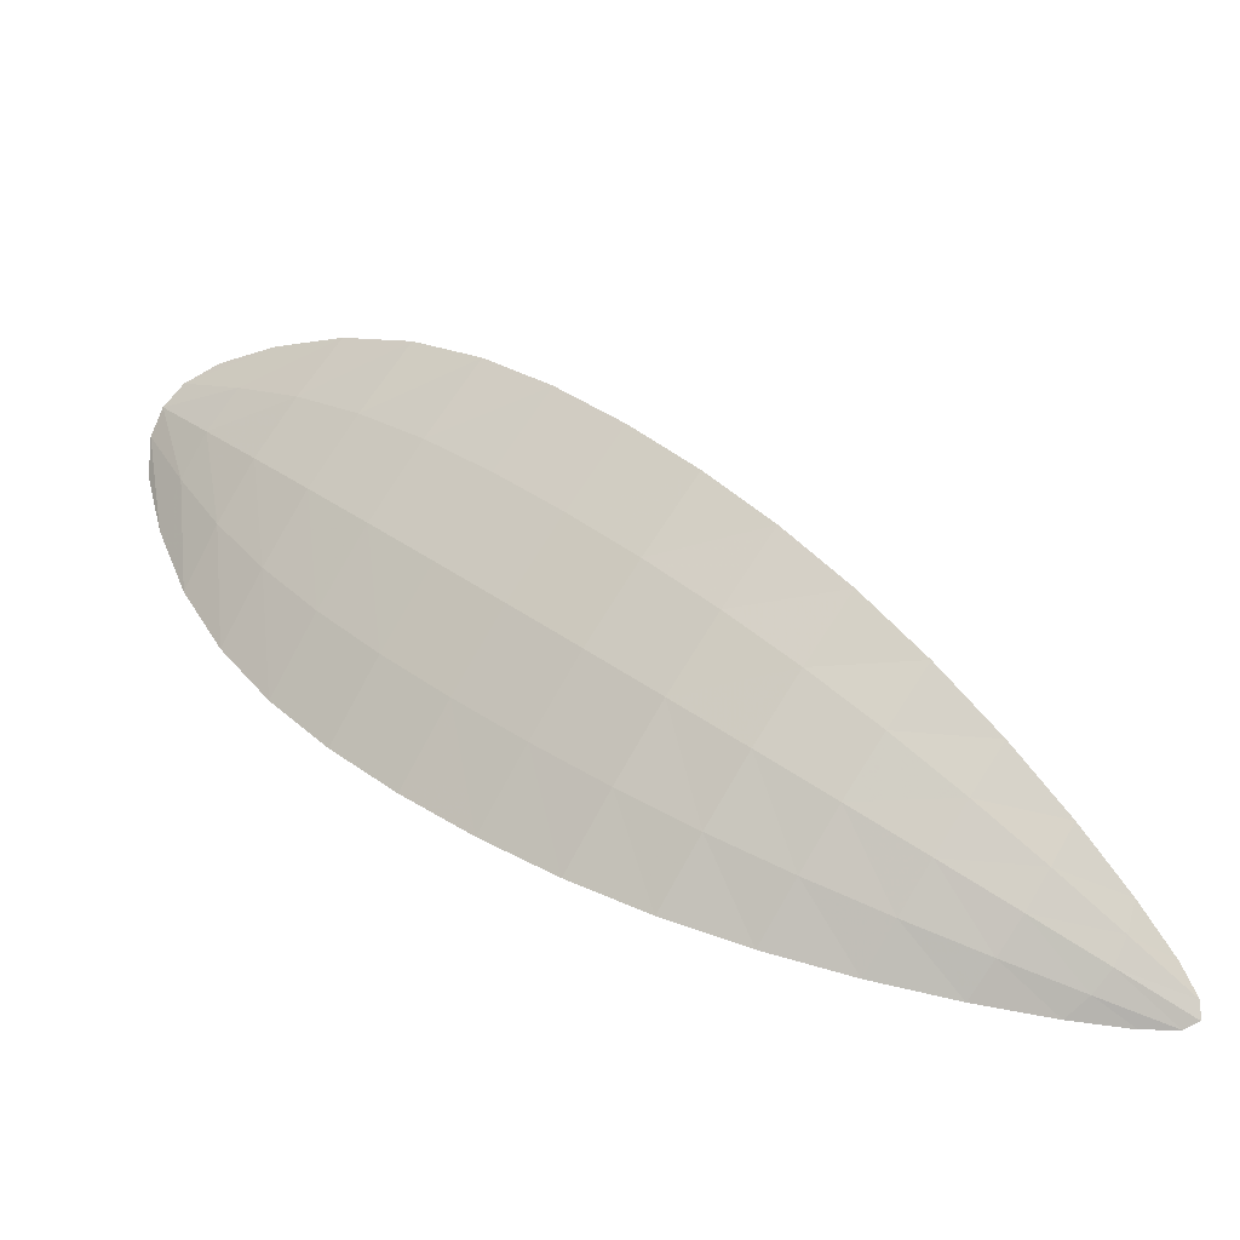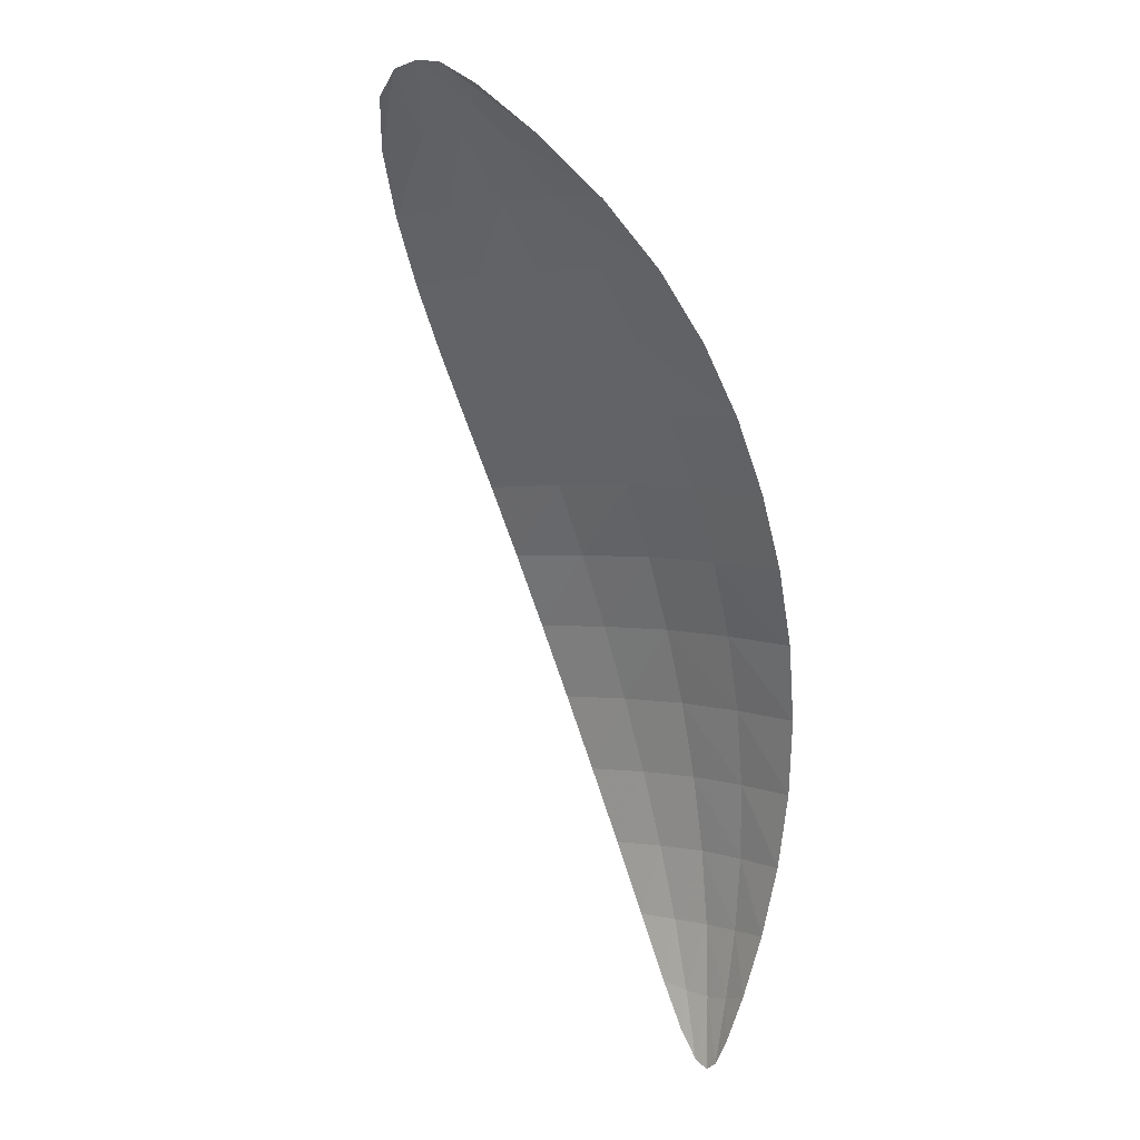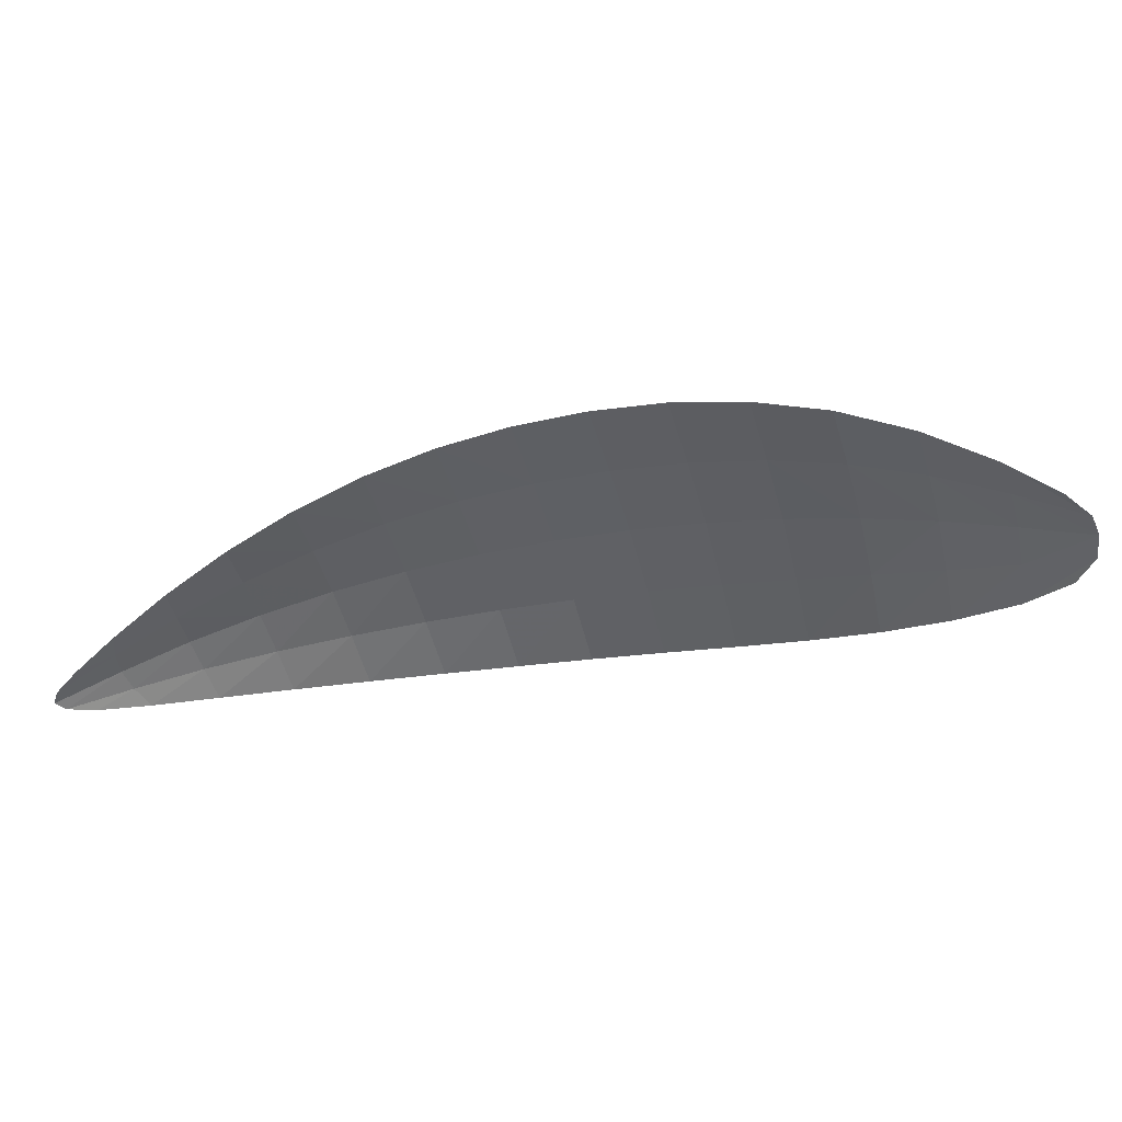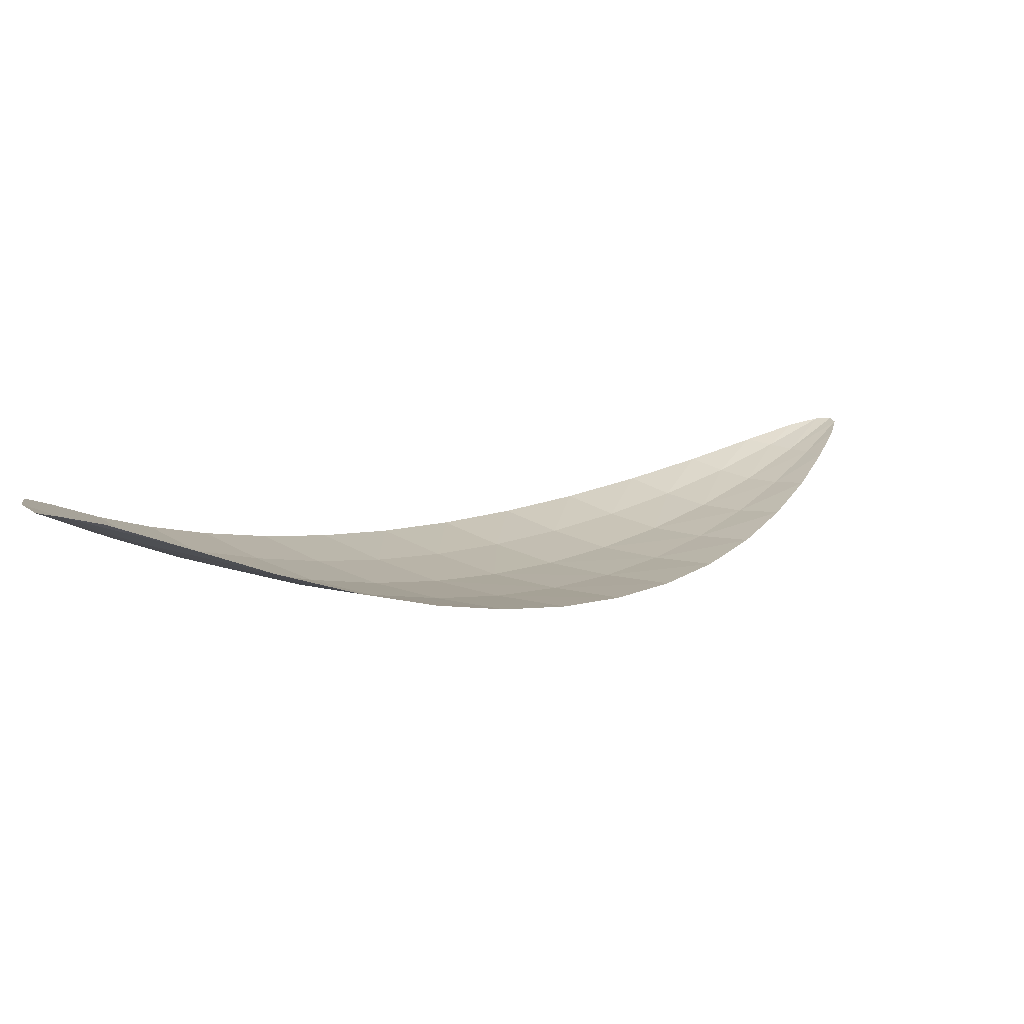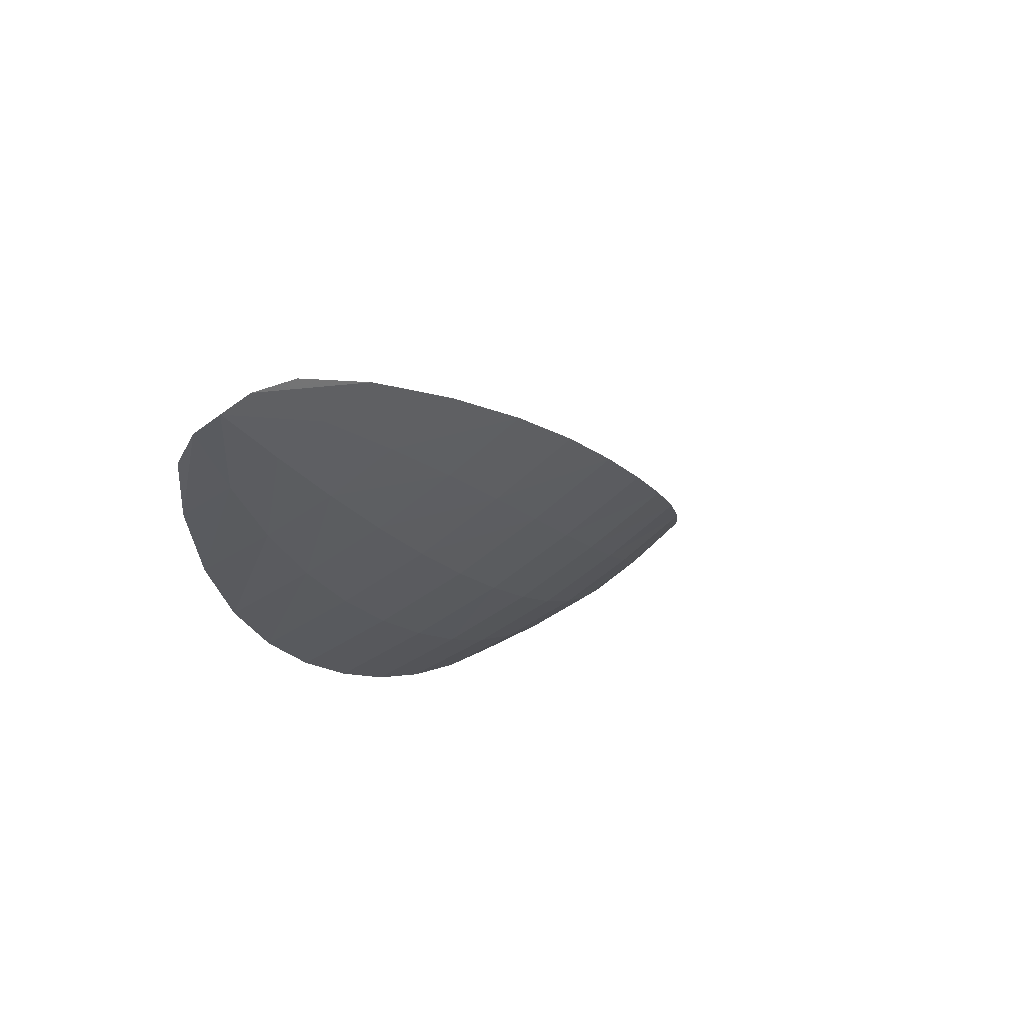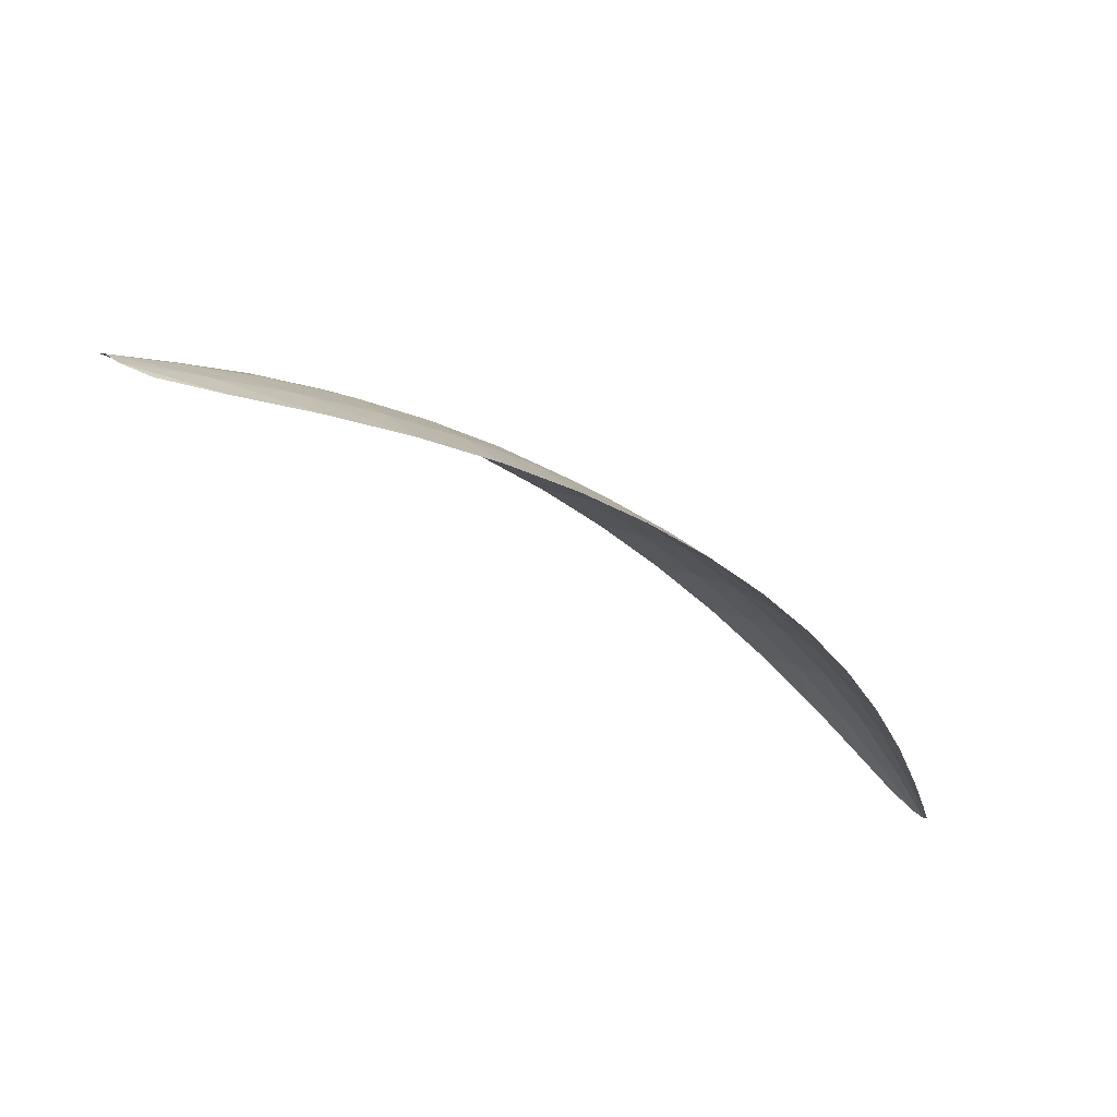
<metadata>
{"format":"obj","ext":"obj","renderer":"f3d","projection":"perspective","resolution":1024,"background":"white","views":[{"elev":-51.2,"azim":-177.5,"up":"+Z"},{"elev":-61.0,"azim":67.4,"up":"+Y"},{"elev":-7.7,"azim":-25.7,"up":"+Y"},{"elev":68.4,"azim":163.6,"up":"+Z"},{"elev":33.2,"azim":124.3,"up":"+Z"},{"elev":-29.1,"azim":101.1,"up":"+Y"}]}
</metadata>
<code>
v -0.8139 0.8672 -0.2095
v -0.7711 0.8794 -0.1208
v -0.7859 0.8711 -0.1656
v -1.032 0.8434 -0.3149
v -0.8507 0.8645 -0.2451
v -0.8934 0.8605 -0.2741
v -0.9411 0.855 -0.2956
v -0.9914 0.8485 -0.3091
v -0.8738 0.9331 -0.1466
v -0.7925 0.903 -0.09829
v -0.8323 0.9222 -0.1169
v -1.043 0.8551 -0.3037
v -0.7749 0.8921 -0.1039
v -1.047 0.8452 -0.3143
v -0.9128 0.9328 -0.18
v -0.9507 0.9235 -0.2139
v -0.9869 0.9054 -0.2475
v -1.02 0.8797 -0.2794
v -0.807 0.8997 -0.1424
v -0.8421 0.9033 -0.1796
v -0.8803 0.9018 -0.2144
v -0.9209 0.8951 -0.2461
v -0.9632 0.8832 -0.274
v -1.006 0.8663 -0.297
v -0.8315 0.8659 -0.2282
v -0.7711 0.8858 -0.1098
v -1.014 0.8454 -0.3128
v -0.7763 0.8745 -0.1411
v -0.7986 0.8688 -0.1887
v -1.043 0.8435 -0.3155
v -1.027 0.8561 -0.3061
v -0.8714 0.8627 -0.2604
v -0.9166 0.8579 -0.2858
v -0.9664 0.8519 -0.3034
v -0.7907 0.8962 -0.1233
v -0.8241 0.9021 -0.1613
v -0.8608 0.9032 -0.1973
v -0.9003 0.8991 -0.2307
v -0.9419 0.8898 -0.2605
v -0.9847 0.8754 -0.2862
v -0.796 0.886 -0.1543
v -0.8277 0.8858 -0.1948
v -0.8652 0.8837 -0.2301
v -0.9069 0.8784 -0.2605
v -0.952 0.8697 -0.2852
v -0.9988 0.8578 -0.3036
v -0.8935 0.9341 -0.1631
v -0.7813 0.897 -0.09912
v -1.033 0.8662 -0.293
v -0.8107 0.9124 -0.105
v -0.8535 0.9292 -0.1311
v -1.047 0.8486 -0.3106
v -0.9319 0.9292 -0.1969
v -0.9691 0.9156 -0.2307
v -1.004 0.8932 -0.264
v -0.8192 0.9115 -0.1299
v -0.8576 0.9188 -0.1634
v -0.8962 0.9178 -0.1975
v -0.9356 0.9099 -0.2304
v -0.9749 0.8949 -0.2612
v -1.013 0.8734 -0.2887
v -1.021 0.8508 -0.3101
v -0.7829 0.8859 -0.1321
v -0.811 0.886 -0.1753
v -0.8458 0.8851 -0.2131
v -0.8856 0.8815 -0.2459
v -0.9291 0.8744 -0.2736
v -0.9755 0.8642 -0.2953
v -1.031 0.8611 -0.3002
v -0.8001 0.9047 -0.1141
v -0.8384 0.9162 -0.1464
v -0.8768 0.9192 -0.1805
v -0.9158 0.9147 -0.2142
v -0.9553 0.9033 -0.2461
v -0.9942 0.8848 -0.2756
f 24 46 62
f 24 31 62
f 46 8 27
f 46 62 27
f 62 27 4
f 62 30 4
f 31 62 30
f 31 14 30
f 13 26 63
f 13 35 63
f 26 2 28
f 26 63 28
f 63 28 3
f 63 41 3
f 35 63 41
f 35 19 41
f 19 41 64
f 19 36 64
f 41 3 29
f 41 64 29
f 64 29 1
f 64 42 1
f 36 64 42
f 36 20 42
f 20 42 65
f 20 37 65
f 42 1 25
f 42 65 25
f 65 25 5
f 65 43 5
f 37 65 43
f 37 21 43
f 21 43 66
f 21 38 66
f 43 5 32
f 43 66 32
f 66 32 6
f 66 44 6
f 38 66 44
f 38 22 44
f 22 44 67
f 22 39 67
f 44 6 33
f 44 67 33
f 67 33 7
f 67 45 7
f 39 67 45
f 39 23 45
f 23 45 68
f 23 40 68
f 45 7 34
f 45 68 34
f 68 34 8
f 68 46 8
f 40 68 46
f 40 24 46
f 24 31 69
f 24 61 69
f 31 14 52
f 31 69 52
f 69 52 12
f 69 49 12
f 61 69 49
f 61 18 49
f 13 35 70
f 13 48 70
f 35 19 56
f 35 70 56
f 70 56 11
f 70 50 11
f 48 70 50
f 48 10 50
f 19 36 71
f 19 56 71
f 36 20 57
f 36 71 57
f 71 57 9
f 71 51 9
f 56 71 51
f 56 11 51
f 20 37 72
f 20 57 72
f 37 21 58
f 37 72 58
f 72 58 15
f 72 47 15
f 57 72 47
f 57 9 47
f 21 38 73
f 21 58 73
f 38 22 59
f 38 73 59
f 73 59 16
f 73 53 16
f 58 73 53
f 58 15 53
f 22 39 74
f 22 59 74
f 39 23 60
f 39 74 60
f 74 60 17
f 74 54 17
f 59 74 54
f 59 16 54
f 23 40 75
f 23 60 75
f 40 24 61
f 40 75 61
f 75 61 18
f 75 55 18
f 60 75 55
f 60 17 55

</code>
